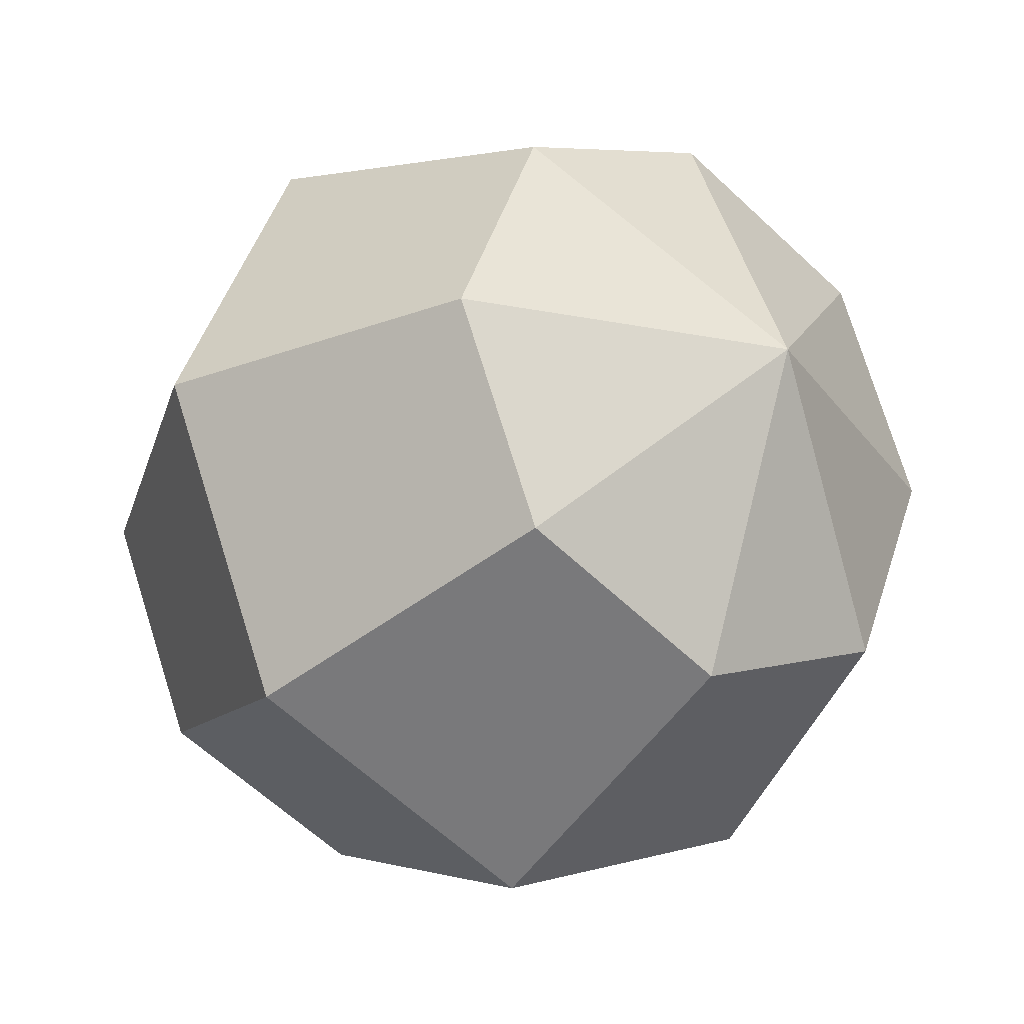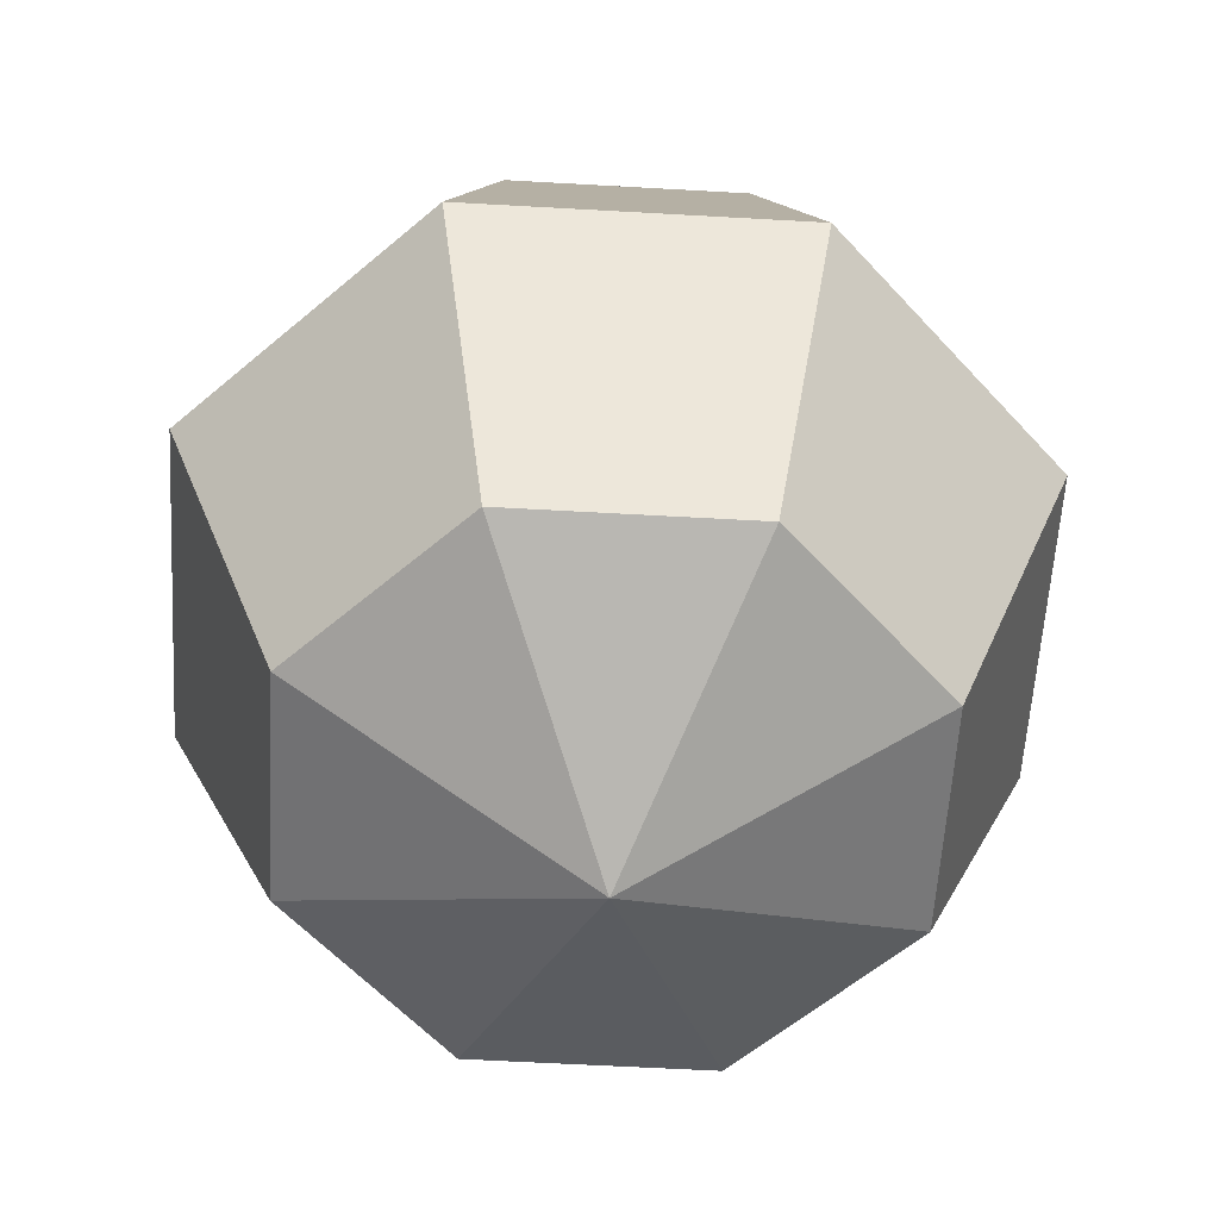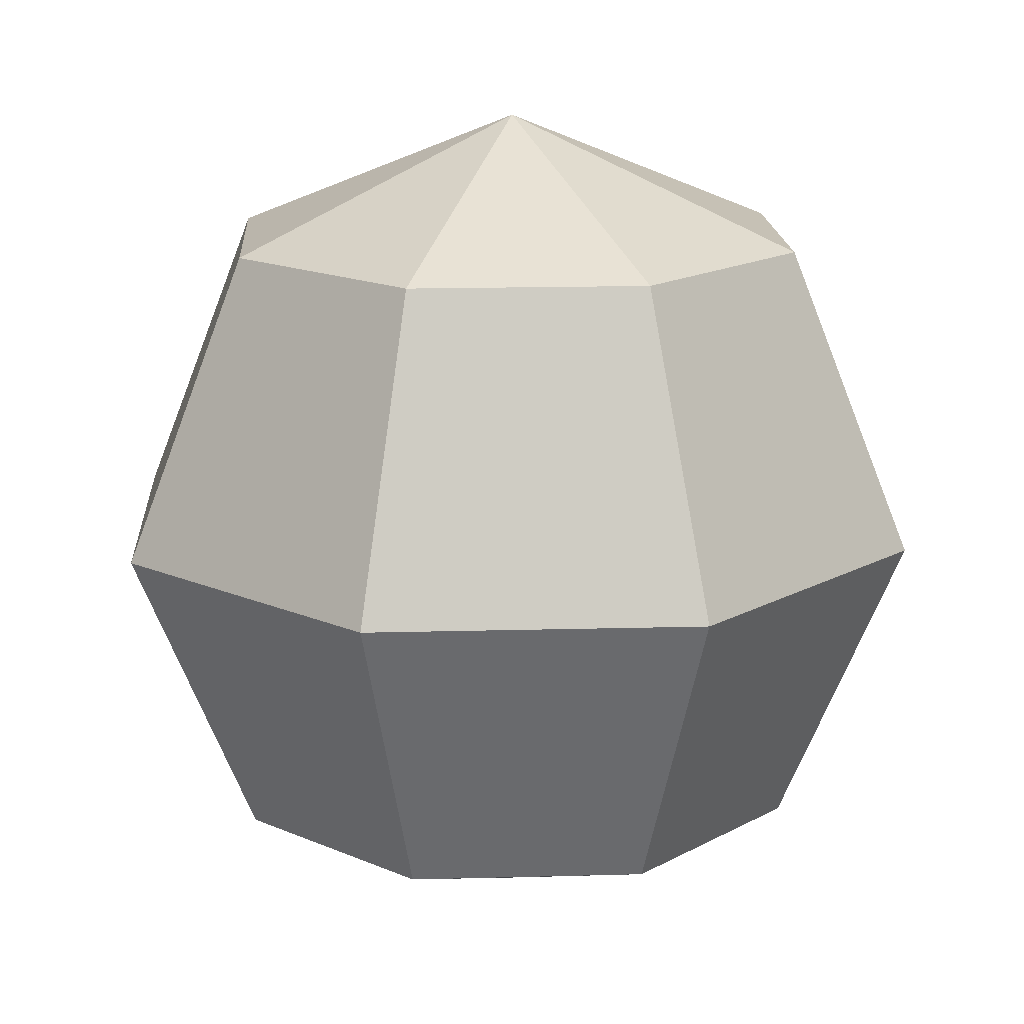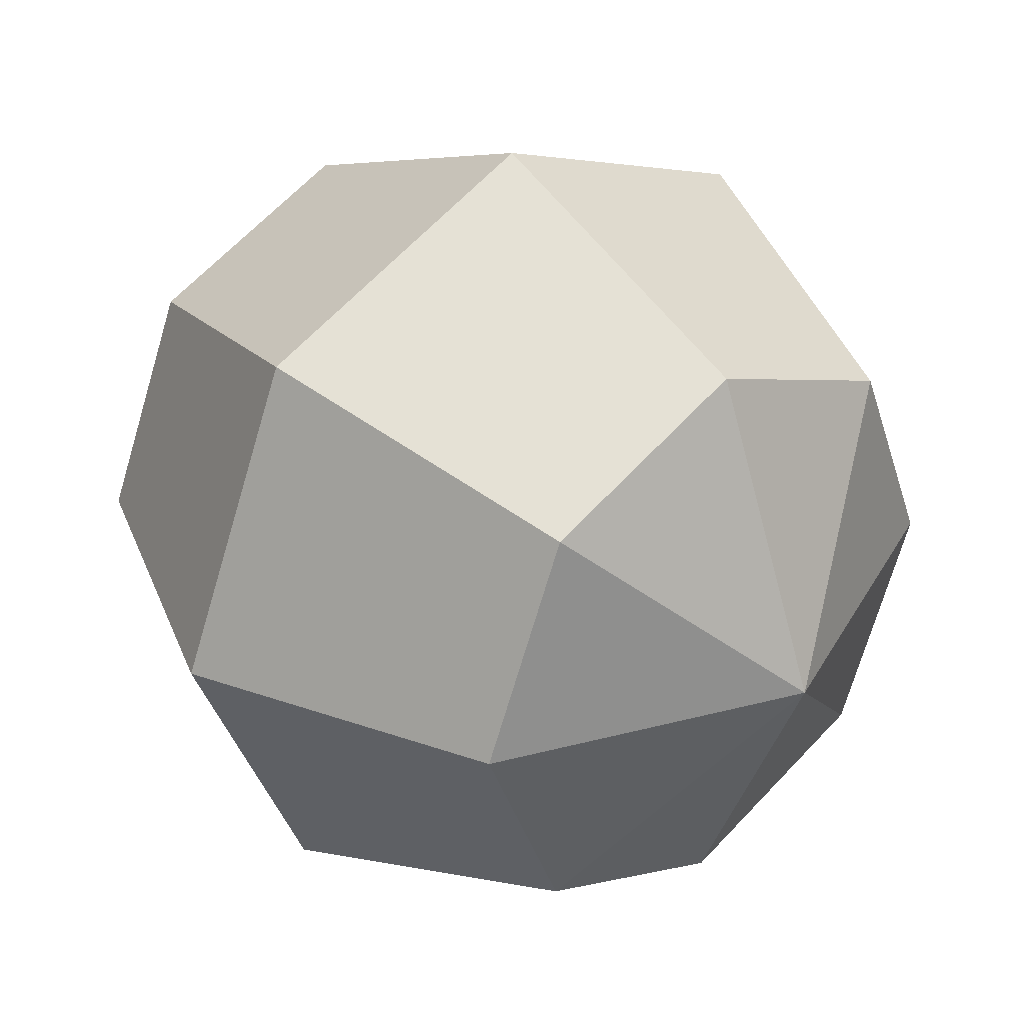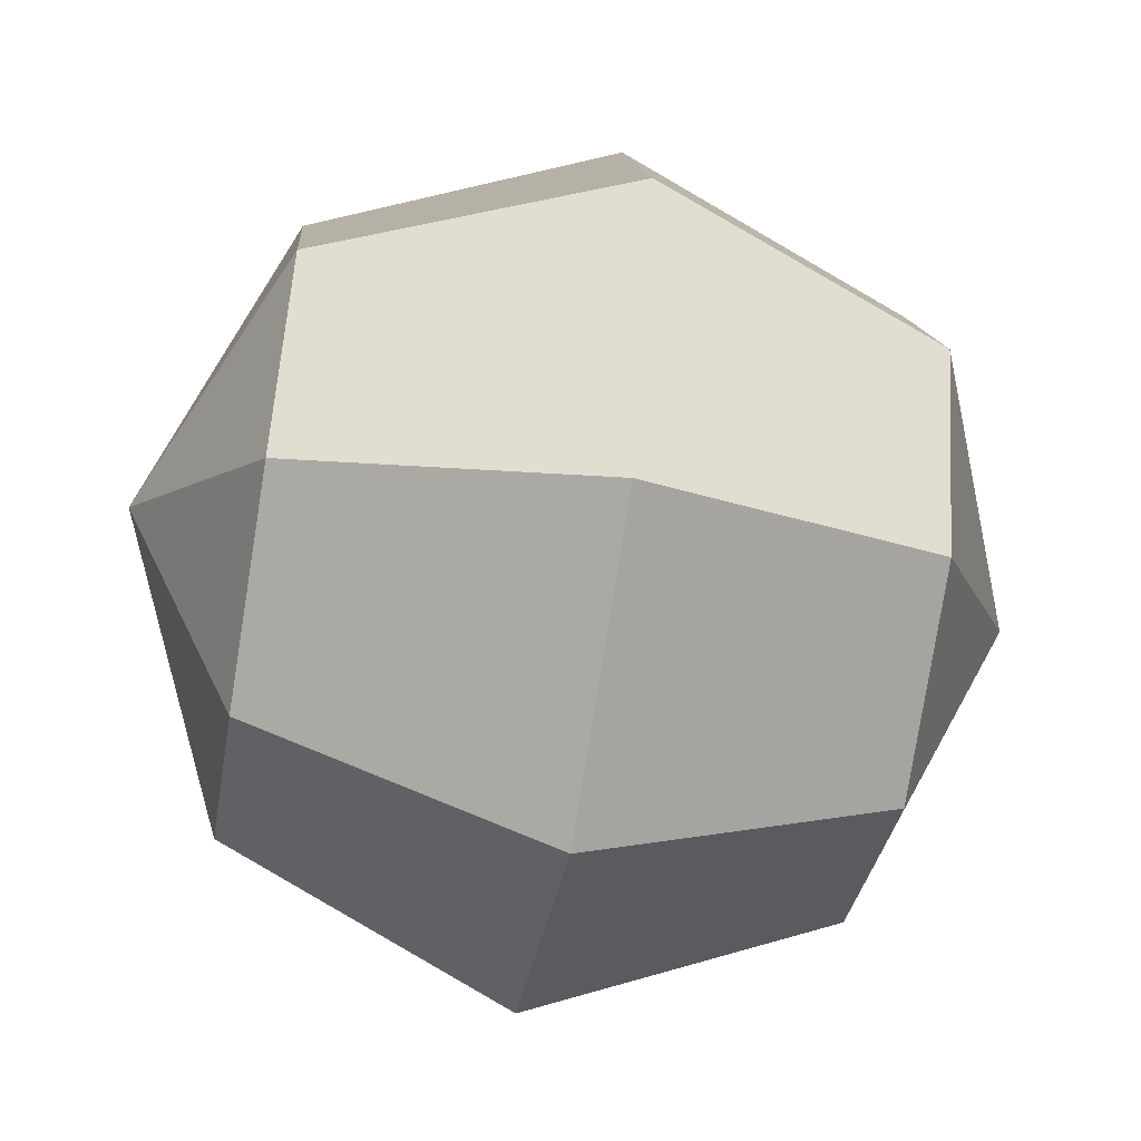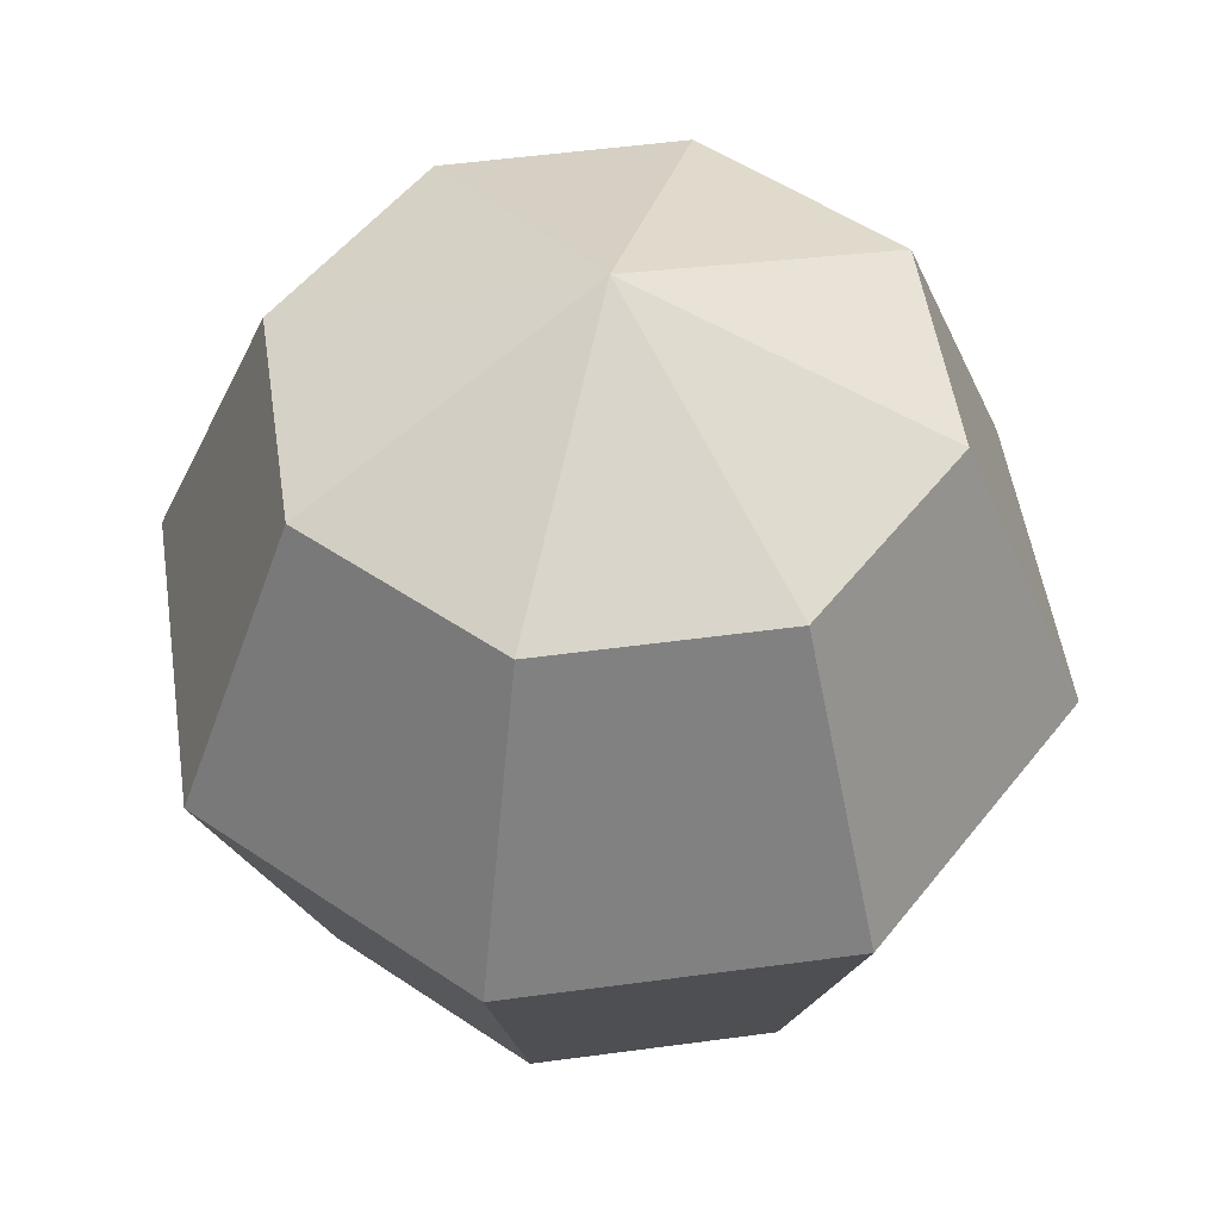
<metadata>
{"format":"obj","ext":"obj","renderer":"f3d","projection":"perspective","resolution":1024,"background":"white","views":[{"elev":-28.1,"azim":141.4,"up":"+Z"},{"elev":-57.7,"azim":64.1,"up":"+Y"},{"elev":16.2,"azim":-160.7,"up":"+Y"},{"elev":33.9,"azim":137.9,"up":"+Z"},{"elev":-55.8,"azim":-99.8,"up":"+Z"},{"elev":51.1,"azim":-120.9,"up":"+Y"}]}
</metadata>
<code>
o Sphere_Sphere.001
v -0.7071 -0.7071 -0
v -1 0 0
v -0.5 -0.7071 -0.5
v -0.7071 0.7071 0
v -0.7071 0 -0.7071
v 0 -0.7071 -0.7071
v -0.5 0.7071 -0.5
v 0 0 -1
v 0.5 -0.7071 -0.5
v 0 0.7071 -0.7071
v 0.7071 0 -0.7071
v 0.7071 -0.7071 -0
v 0.5 0.7071 -0.5
v 1 0 0
v 0.5 -0.7071 0.5
v 0.7071 0.7071 0
v 0.7071 -0 0.7071
v 0 -0.7071 0.7071
v 0.5 0.7071 0.5
v 0 -0 1
v -0.5 -0.7071 0.5
v 0 0.7071 0.7071
v -0.7071 -0 0.7071
v 0 -1 -0
v 0 1 0
v -0.5 0.7071 0.5
f 1 2 3
f 2 4 5
f 3 5 6
f 5 7 8
f 6 8 9
f 8 10 11
f 9 11 12
f 11 13 14
f 12 14 15
f 14 16 17
f 15 17 18
f 17 19 20
f 18 20 21
f 20 22 23
f 24 1 3
f 4 25 7
f 24 3 6
f 7 25 10
f 24 6 9
f 10 25 13
f 24 9 12
f 13 25 16
f 24 12 15
f 16 25 19
f 24 15 18
f 19 25 22
f 24 18 21
f 22 25 26
f 21 1 24
f 23 1 21
f 23 26 2
f 26 25 4
f 2 5 3
f 4 7 5
f 5 8 6
f 7 10 8
f 8 11 9
f 10 13 11
f 11 14 12
f 13 16 14
f 14 17 15
f 16 19 17
f 17 20 18
f 19 22 20
f 20 23 21
f 22 26 23
f 2 1 23
f 26 4 2

</code>
